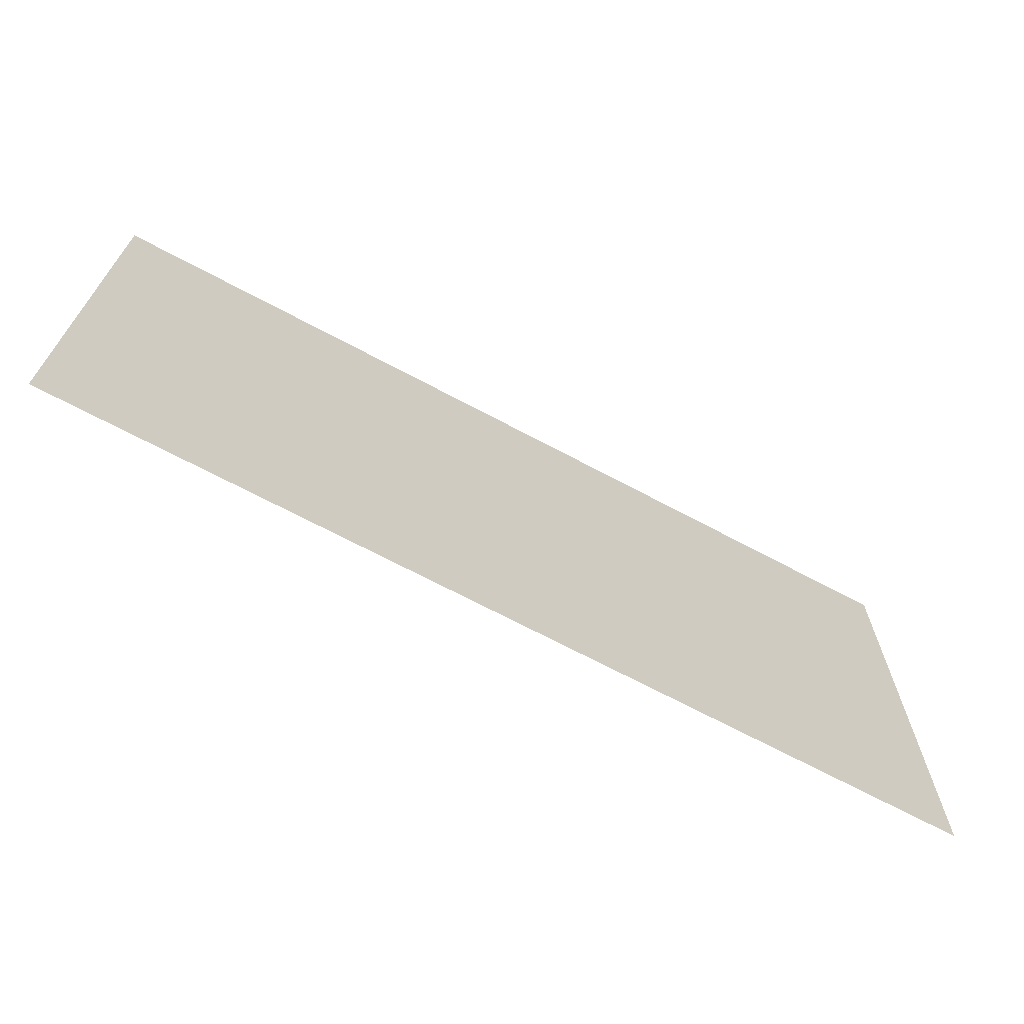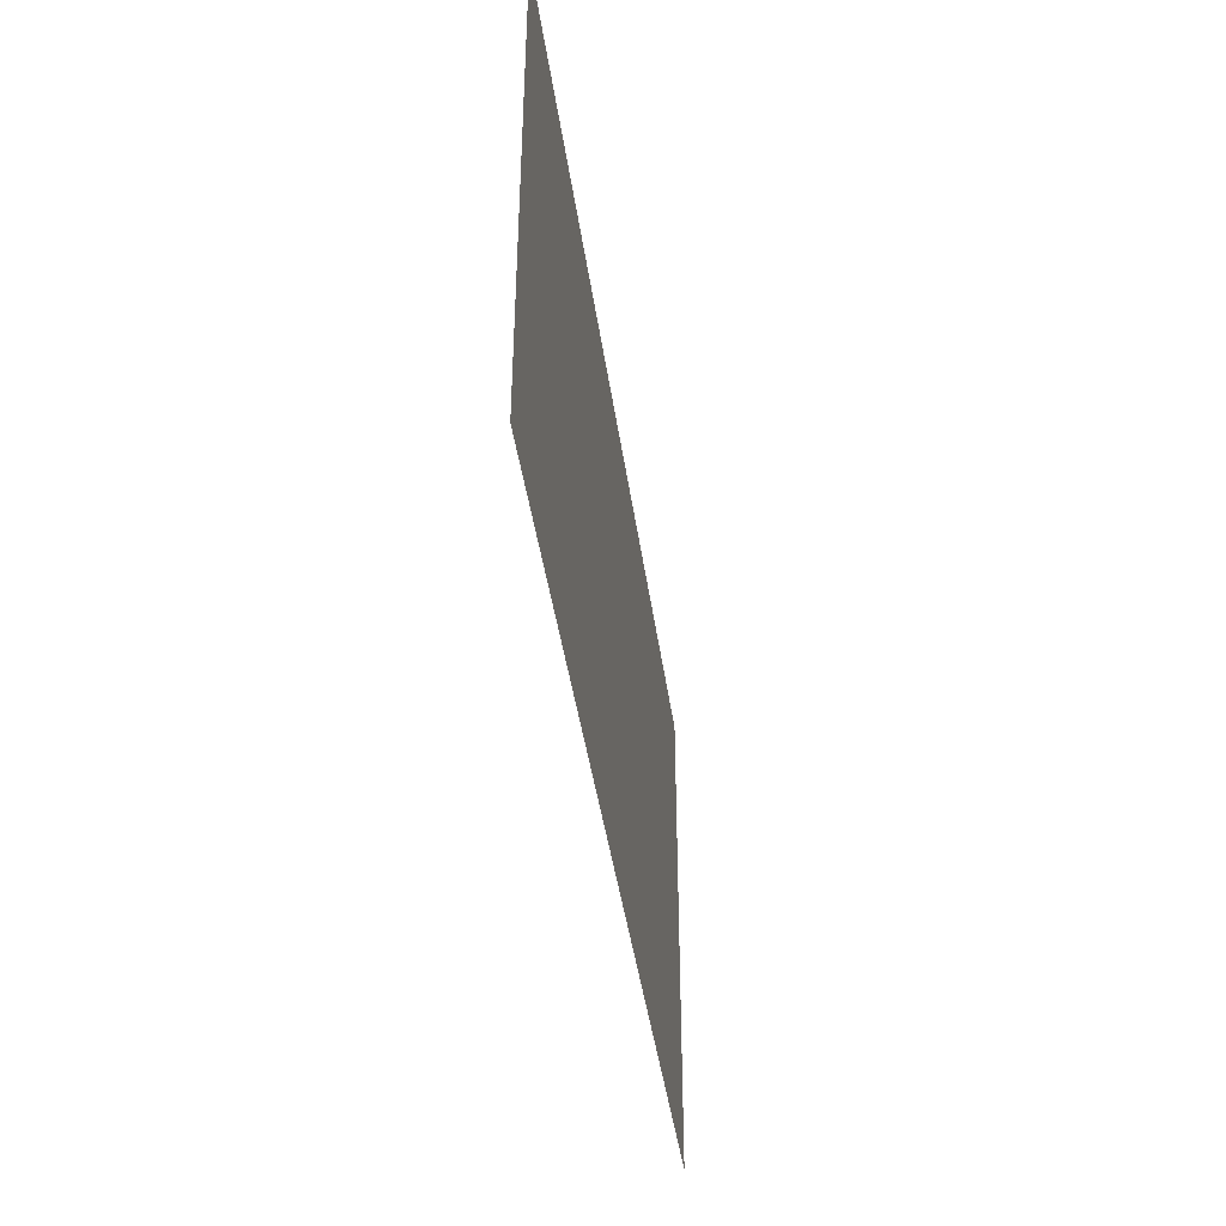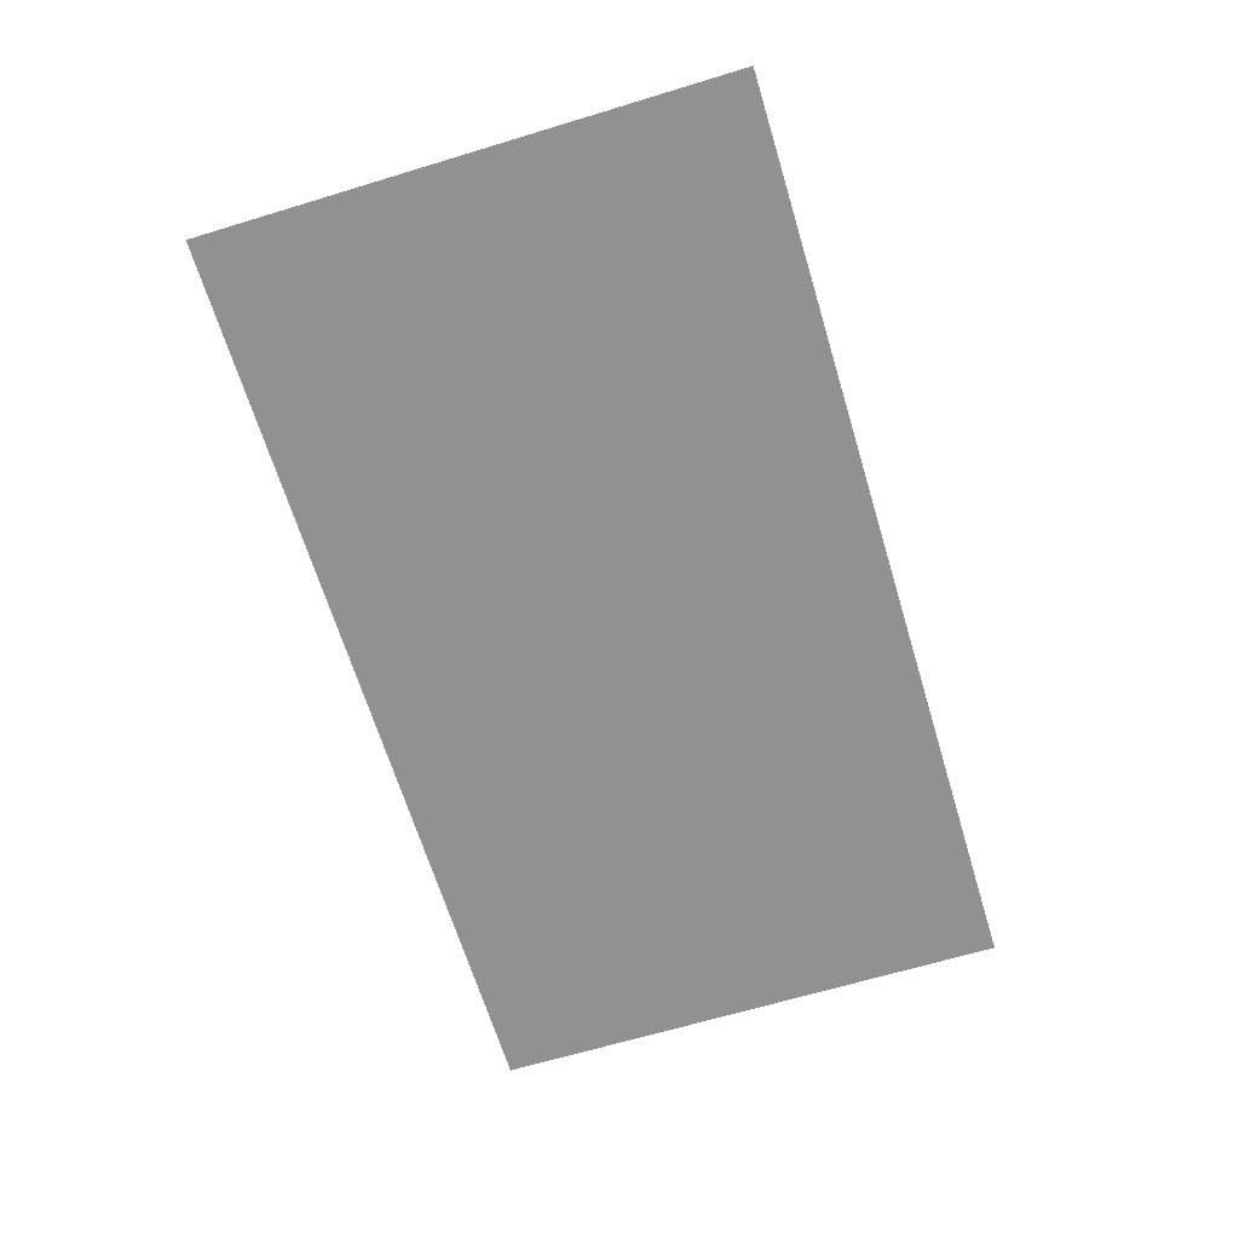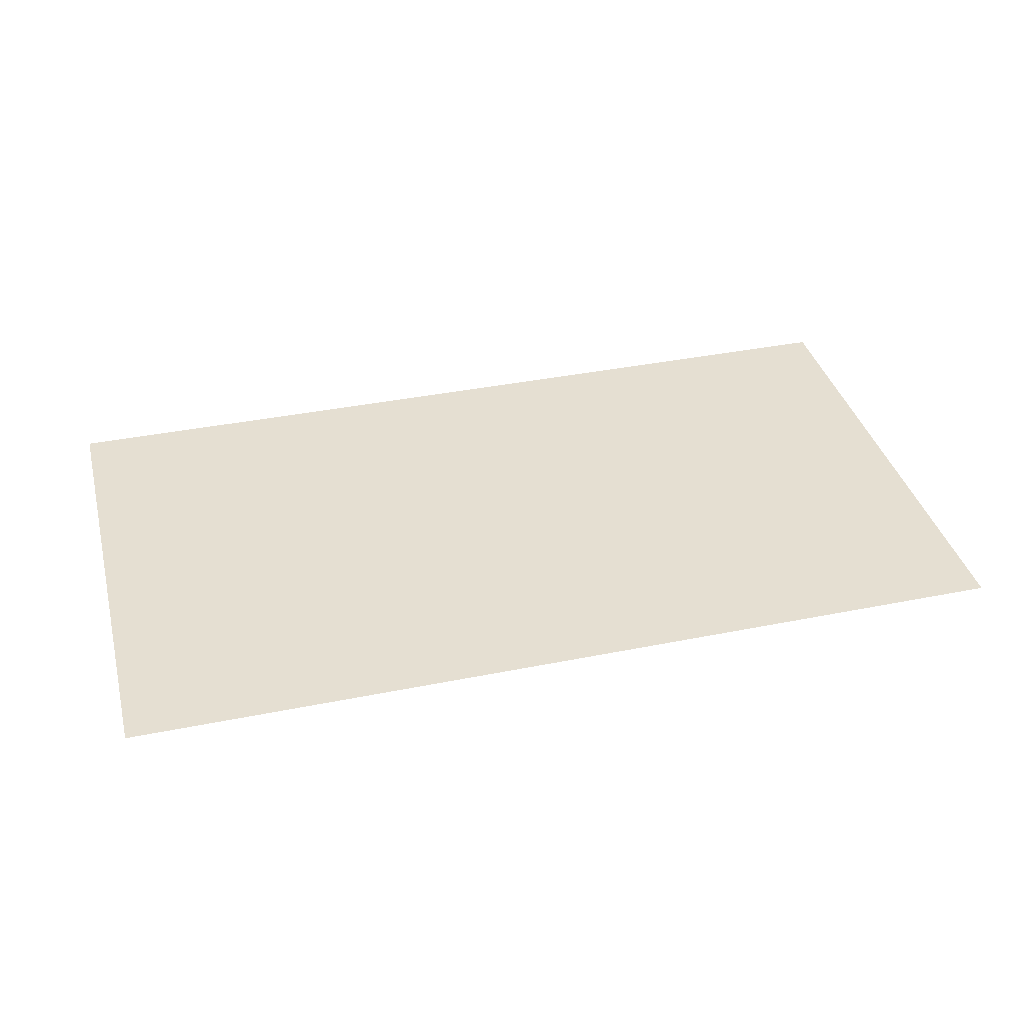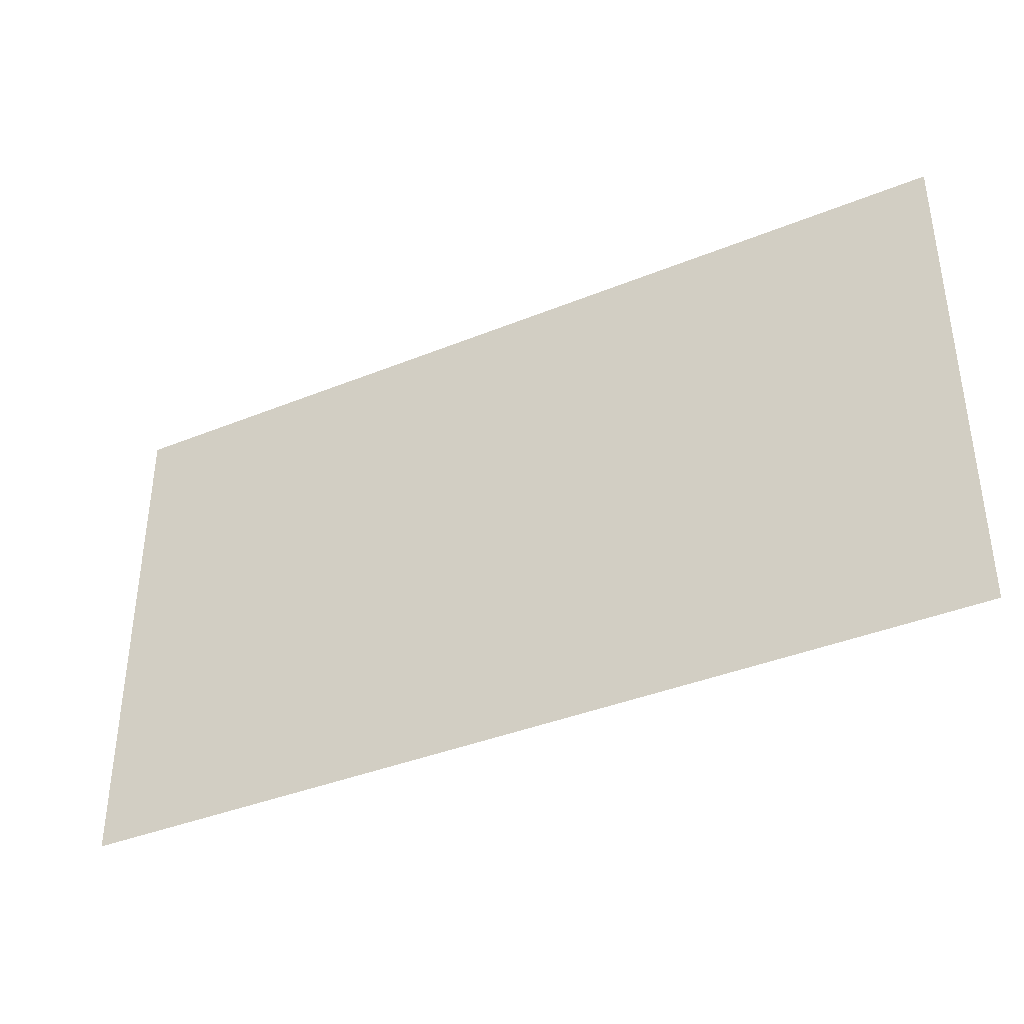
<metadata>
{"format":"obj","ext":"obj","renderer":"f3d","projection":"perspective","resolution":1024,"background":"white","views":[{"elev":-68.5,"azim":151.8,"up":"+Z"},{"elev":-42.7,"azim":-82.0,"up":"+Z"},{"elev":-66.1,"azim":-73.1,"up":"+Y"},{"elev":37.5,"azim":165.5,"up":"+Y"},{"elev":-38.5,"azim":-152.8,"up":"+Z"}]}
</metadata>
<code>
o Plane
v -1280 0 720
v 1280 0 720
v -1280 0 -720
v 1280 0 -720
f 1 2 4 3

</code>
